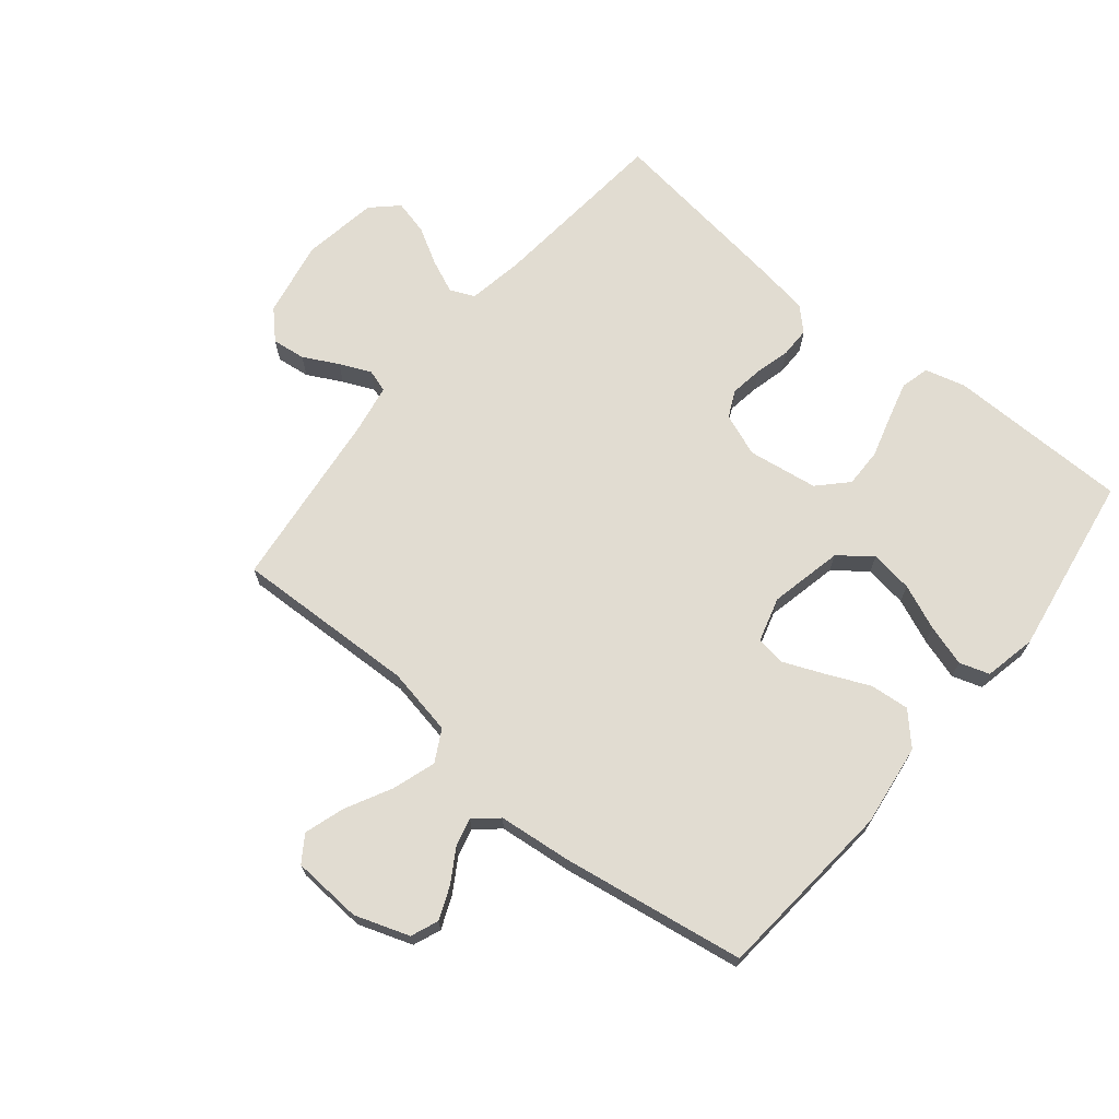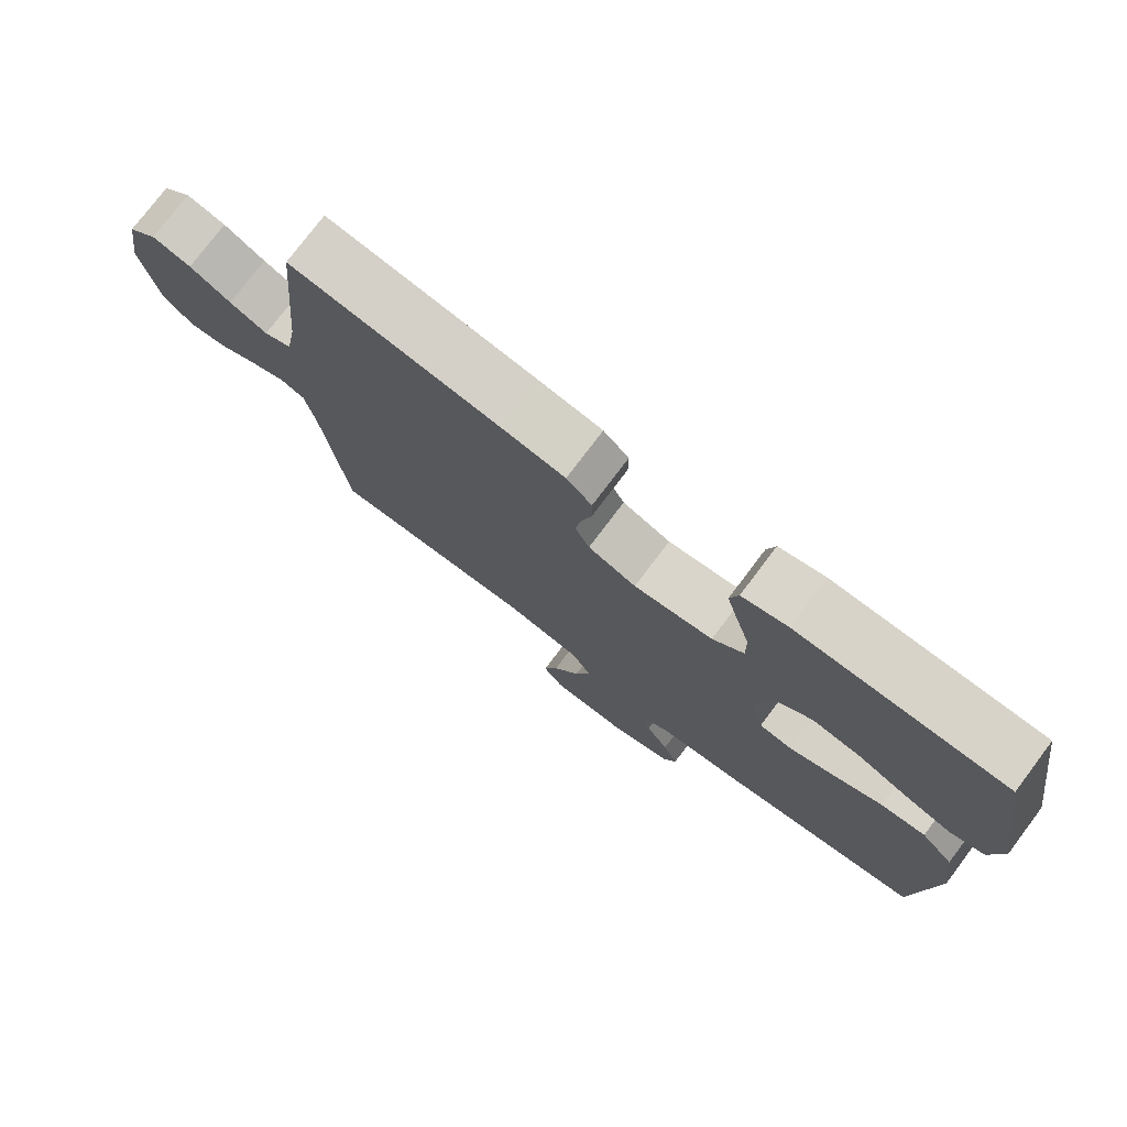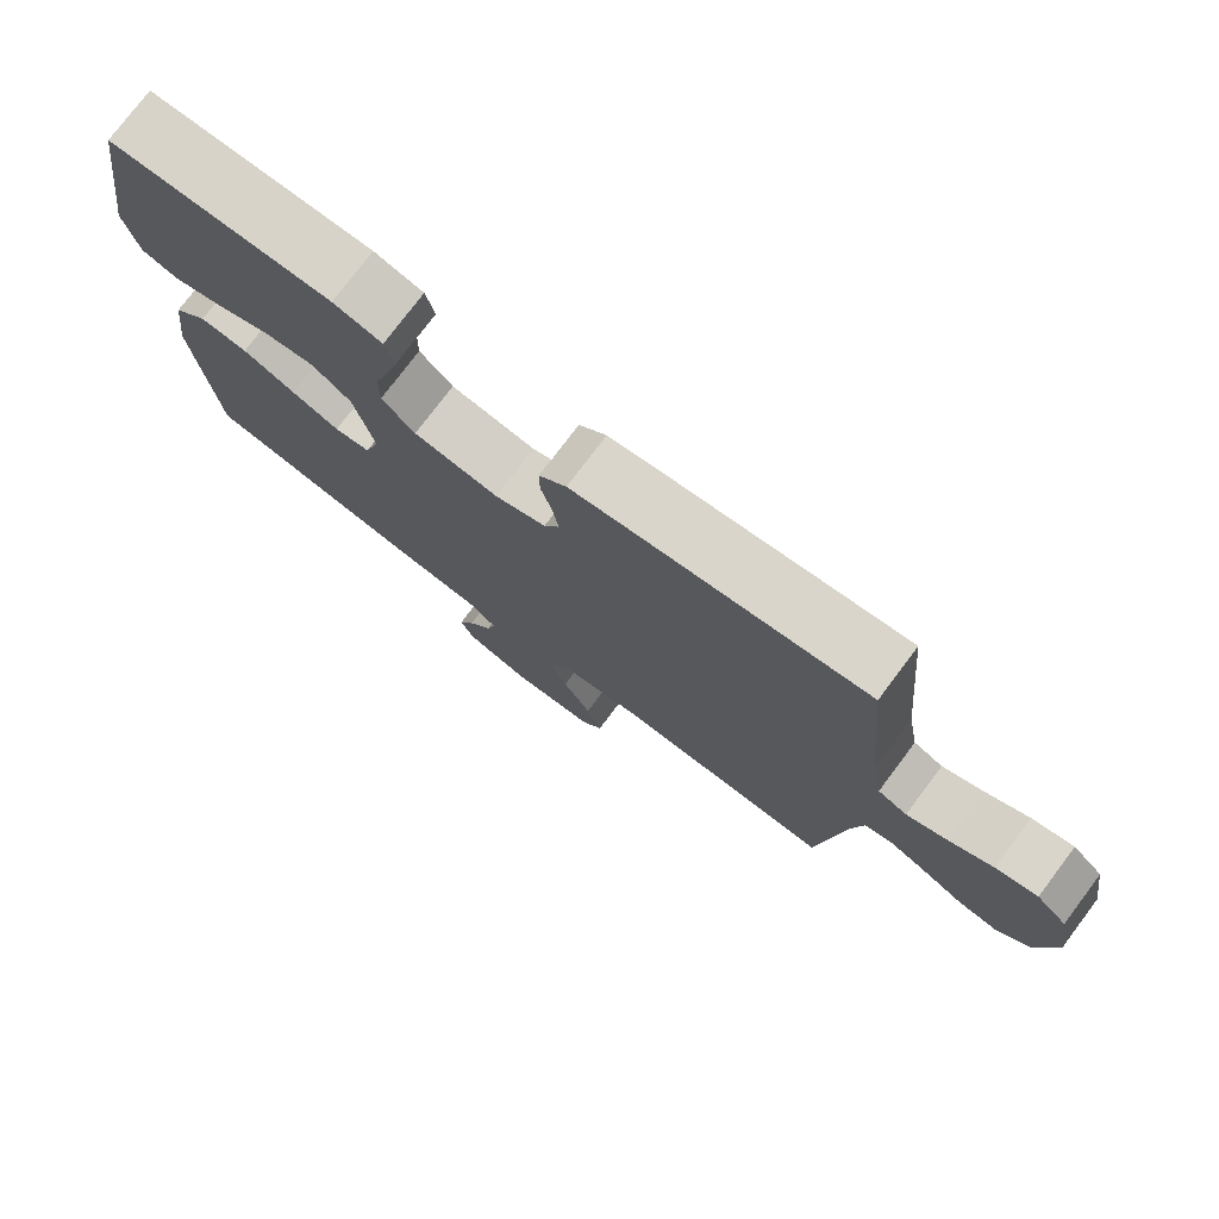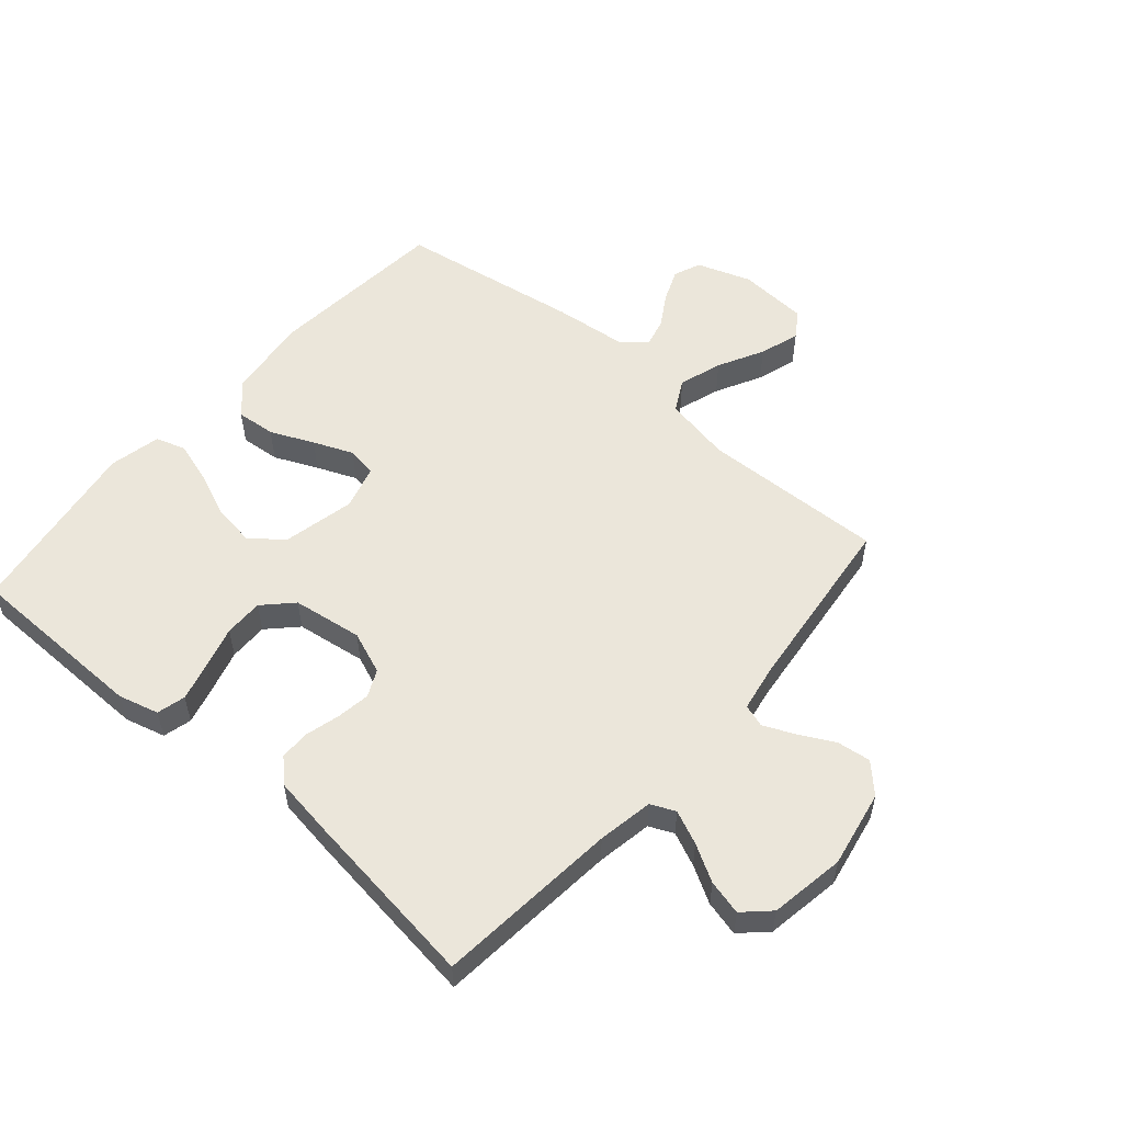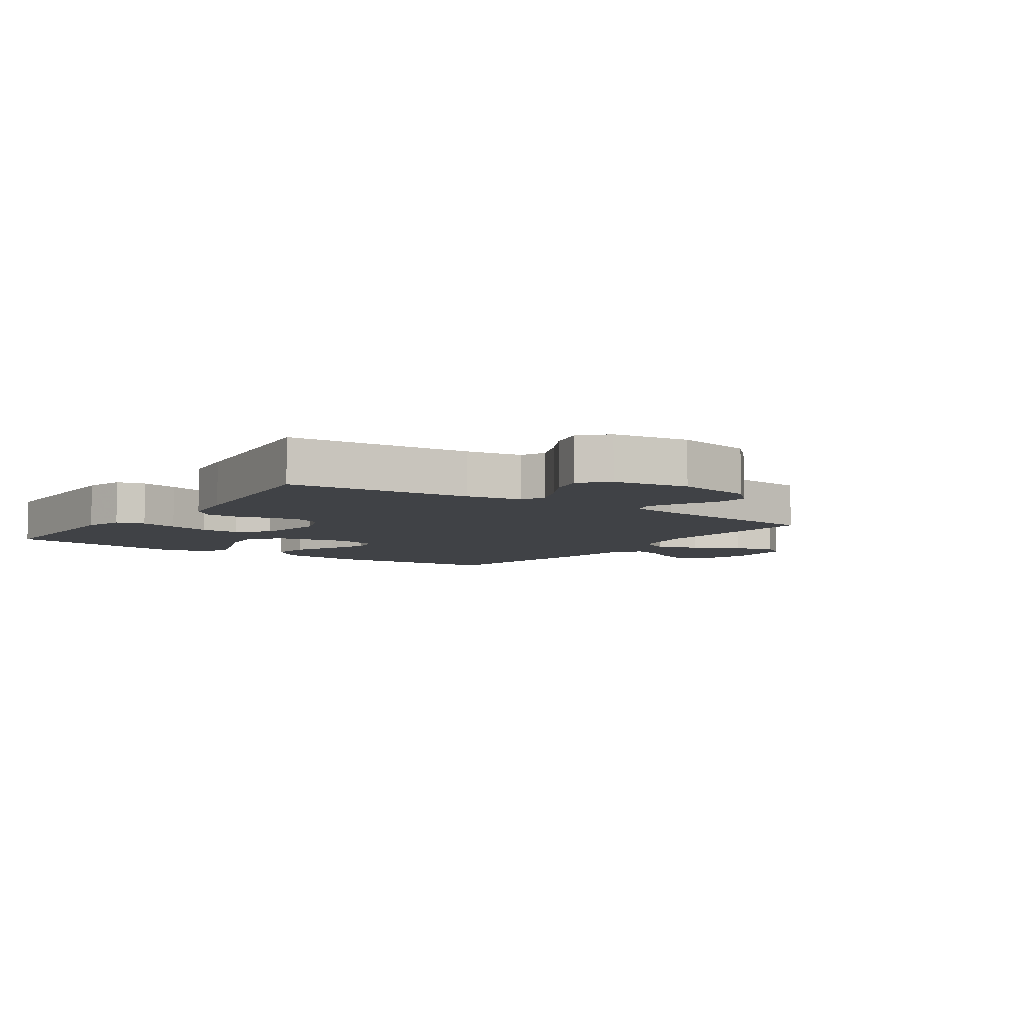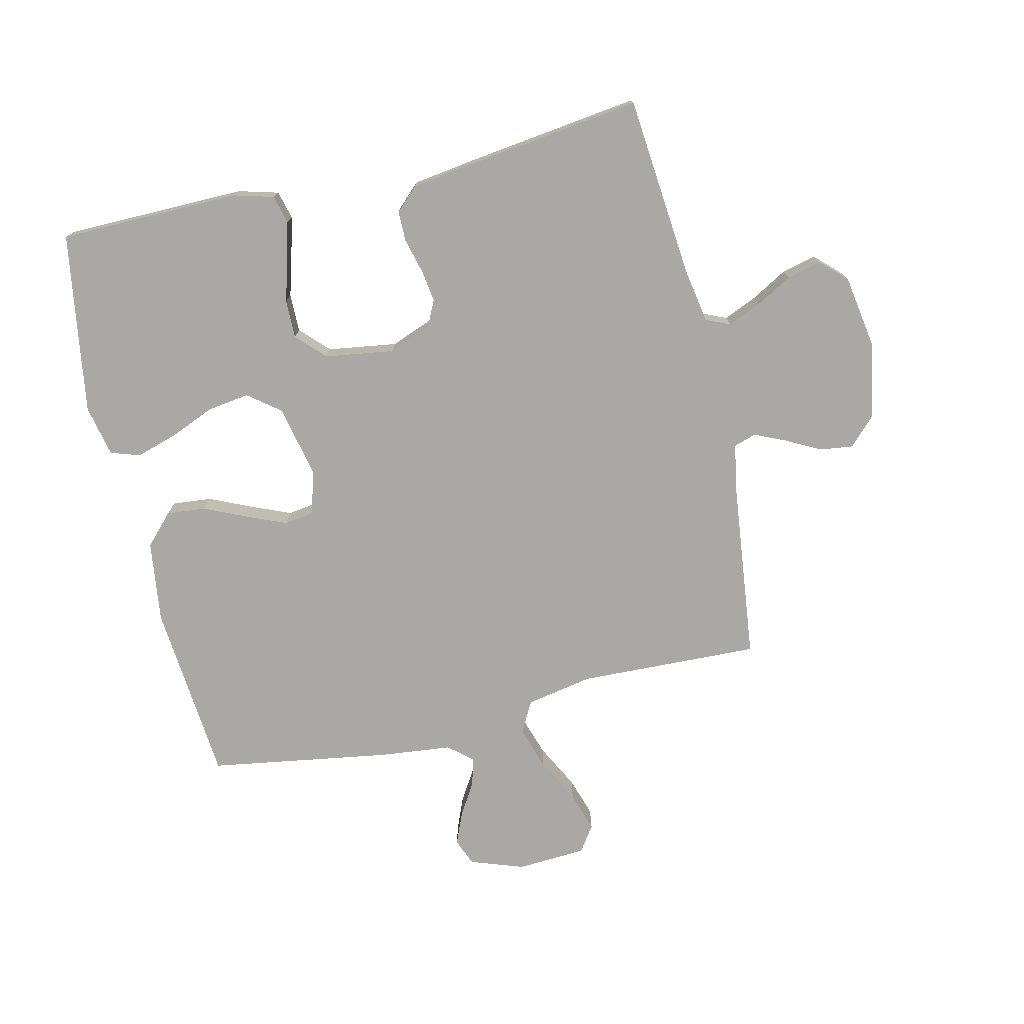
<metadata>
{"format":"obj","ext":"obj","renderer":"f3d","projection":"perspective","resolution":1024,"background":"white","views":[{"elev":69.2,"azim":-140.6,"up":"+Y"},{"elev":76.6,"azim":-143.0,"up":"+Z"},{"elev":76.9,"azim":37.0,"up":"+Z"},{"elev":54.9,"azim":41.0,"up":"+Y"},{"elev":-6.4,"azim":55.0,"up":"+Y"},{"elev":-75.2,"azim":13.1,"up":"+Y"}]}
</metadata>
<code>
v -0.5 0.07 0.5
v -0.2 0.07 0.503
v -0.134 0.07 0.485
v -0.122 0.07 0.438
v -0.139 0.07 0.375
v -0.159 0.07 0.306
v -0.16 0.07 0.242
v -0.115 0.07 0.196
v 0 0.07 0.179
v 0.07 0.07 0.206
v 0.091 0.07 0.25
v 0.083 0.07 0.304
v 0.068 0.07 0.361
v 0.068 0.07 0.411
v 0.105 0.07 0.447
v 0.2 0.07 0.461
v 0.5 0.07 0.5
v 0.528 0.07 0.2
v 0.544 0.07 0.109
v 0.584 0.07 0.091
v 0.639 0.07 0.115
v 0.699 0.07 0.149
v 0.756 0.07 0.163
v 0.798 0.07 0.123
v 0.818 0.07 0
v 0.794 0.07 -0.126
v 0.75 0.07 -0.171
v 0.695 0.07 -0.164
v 0.638 0.07 -0.134
v 0.586 0.07 -0.111
v 0.549 0.07 -0.123
v 0.535 0.07 -0.2
v 0.5 0.07 -0.5
v 0.2 0.07 -0.489
v 0.089 0.07 -0.51
v 0.061 0.07 -0.562
v 0.084 0.07 -0.633
v 0.123 0.07 -0.708
v 0.144 0.07 -0.774
v 0.115 0.07 -0.817
v 0 0.07 -0.824
v -0.089 0.07 -0.793
v -0.107 0.07 -0.748
v -0.085 0.07 -0.695
v -0.052 0.07 -0.641
v -0.04 0.07 -0.594
v -0.079 0.07 -0.561
v -0.2 0.07 -0.548
v -0.5 0.07 -0.5
v -0.526 0.07 -0.2
v -0.508 0.07 -0.065
v -0.461 0.07 -0.015
v -0.396 0.07 -0.021
v -0.325 0.07 -0.053
v -0.26 0.07 -0.08
v -0.211 0.07 -0.073
v -0.19 0.07 0
v -0.216 0.07 0.12
v -0.269 0.07 0.161
v -0.339 0.07 0.151
v -0.413 0.07 0.12
v -0.481 0.07 0.099
v -0.53 0.07 0.115
v -0.548 0.07 0.2
v -0.5 0 0.5
v -0.2 0 0.503
v -0.134 0 0.485
v -0.122 0 0.438
v -0.139 0 0.375
v -0.159 0 0.306
v -0.16 0 0.242
v -0.115 0 0.196
v 0 0 0.179
v 0.07 0 0.206
v 0.091 0 0.25
v 0.083 0 0.304
v 0.068 0 0.361
v 0.068 0 0.411
v 0.105 0 0.447
v 0.2 0 0.461
v 0.5 0 0.5
v 0.528 0 0.2
v 0.544 0 0.109
v 0.584 0 0.091
v 0.639 0 0.115
v 0.699 0 0.149
v 0.756 0 0.163
v 0.798 0 0.123
v 0.818 0 0
v 0.794 0 -0.126
v 0.75 0 -0.171
v 0.695 0 -0.164
v 0.638 0 -0.134
v 0.586 0 -0.111
v 0.549 0 -0.123
v 0.535 0 -0.2
v 0.5 0 -0.5
v 0.2 0 -0.489
v 0.089 0 -0.51
v 0.061 0 -0.562
v 0.084 0 -0.633
v 0.123 0 -0.708
v 0.144 0 -0.774
v 0.115 0 -0.817
v 0 0 -0.824
v -0.089 0 -0.793
v -0.107 0 -0.748
v -0.085 0 -0.695
v -0.052 0 -0.641
v -0.04 0 -0.594
v -0.079 0 -0.561
v -0.2 0 -0.548
v -0.5 0 -0.5
v -0.526 0 -0.2
v -0.508 0 -0.065
v -0.461 0 -0.015
v -0.396 0 -0.021
v -0.325 0 -0.053
v -0.26 0 -0.08
v -0.211 0 -0.073
v -0.19 0 0
v -0.216 0 0.12
v -0.269 0 0.161
v -0.339 0 0.151
v -0.413 0 0.12
v -0.481 0 0.099
v -0.53 0 0.115
v -0.548 0 0.2
f 4 5 6
f 3 4 6
f 2 3 6
f 1 2 6
f 64 1 6
f 63 64 6
f 62 63 6
f 61 62 6
f 60 61 6
f 59 60 6 7
f 58 59 7 8
f 57 58 8 9
f 56 57 9 10
f 52 53 54
f 51 52 54
f 50 51 54
f 49 50 54
f 48 49 54
f 47 48 54
f 46 47 54 55
f 43 44 45
f 42 43 45
f 41 42 45
f 40 41 45
f 39 40 45
f 38 39 45
f 37 38 45
f 36 37 45 46
f 46 55 56
f 36 46 56
f 35 36 56
f 32 33 34
f 35 56 10
f 34 35 10
f 32 34 10
f 31 32 10
f 27 28 29
f 26 27 29
f 25 26 29
f 24 25 29
f 23 24 29
f 22 23 29
f 21 22 29
f 20 21 29 30
f 16 17 18
f 15 16 18
f 14 15 18
f 13 14 18
f 12 13 18
f 11 12 18 19
f 20 30 31
f 19 20 31
f 11 19 31
f 10 11 31
f 70 69 68
f 70 68 67
f 70 67 66
f 70 66 65
f 70 65 128
f 70 128 127
f 70 127 126
f 70 126 125
f 70 125 124
f 71 70 124 123
f 72 71 123 122
f 73 72 122 121
f 74 73 121 120
f 118 117 116
f 118 116 115
f 118 115 114
f 118 114 113
f 118 113 112
f 118 112 111
f 119 118 111 110
f 109 108 107
f 109 107 106
f 109 106 105
f 109 105 104
f 109 104 103
f 109 103 102
f 109 102 101
f 110 109 101 100
f 120 119 110
f 120 110 100
f 120 100 99
f 98 97 96
f 74 120 99
f 74 99 98
f 74 98 96
f 74 96 95
f 93 92 91
f 93 91 90
f 93 90 89
f 93 89 88
f 93 88 87
f 93 87 86
f 93 86 85
f 94 93 85 84
f 82 81 80
f 82 80 79
f 82 79 78
f 82 78 77
f 82 77 76
f 83 82 76 75
f 95 94 84
f 95 84 83
f 95 83 75
f 95 75 74
f 1 65 66 2
f 2 66 67 3
f 3 67 68 4
f 4 68 69 5
f 5 69 70 6
f 6 70 71 7
f 7 71 72 8
f 8 72 73 9
f 9 73 74 10
f 10 74 75 11
f 11 75 76 12
f 12 76 77 13
f 13 77 78 14
f 14 78 79 15
f 15 79 80 16
f 16 80 81 17
f 17 81 82 18
f 18 82 83 19
f 19 83 84 20
f 20 84 85 21
f 21 85 86 22
f 22 86 87 23
f 23 87 88 24
f 24 88 89 25
f 25 89 90 26
f 26 90 91 27
f 27 91 92 28
f 28 92 93 29
f 29 93 94 30
f 30 94 95 31
f 31 95 96 32
f 32 96 97 33
f 33 97 98 34
f 34 98 99 35
f 35 99 100 36
f 36 100 101 37
f 37 101 102 38
f 38 102 103 39
f 39 103 104 40
f 40 104 105 41
f 41 105 106 42
f 42 106 107 43
f 43 107 108 44
f 44 108 109 45
f 45 109 110 46
f 46 110 111 47
f 47 111 112 48
f 48 112 113 49
f 49 113 114 50
f 50 114 115 51
f 51 115 116 52
f 52 116 117 53
f 53 117 118 54
f 54 118 119 55
f 55 119 120 56
f 56 120 121 57
f 57 121 122 58
f 58 122 123 59
f 59 123 124 60
f 60 124 125 61
f 61 125 126 62
f 62 126 127 63
f 63 127 128 64
f 64 128 65 1

</code>
